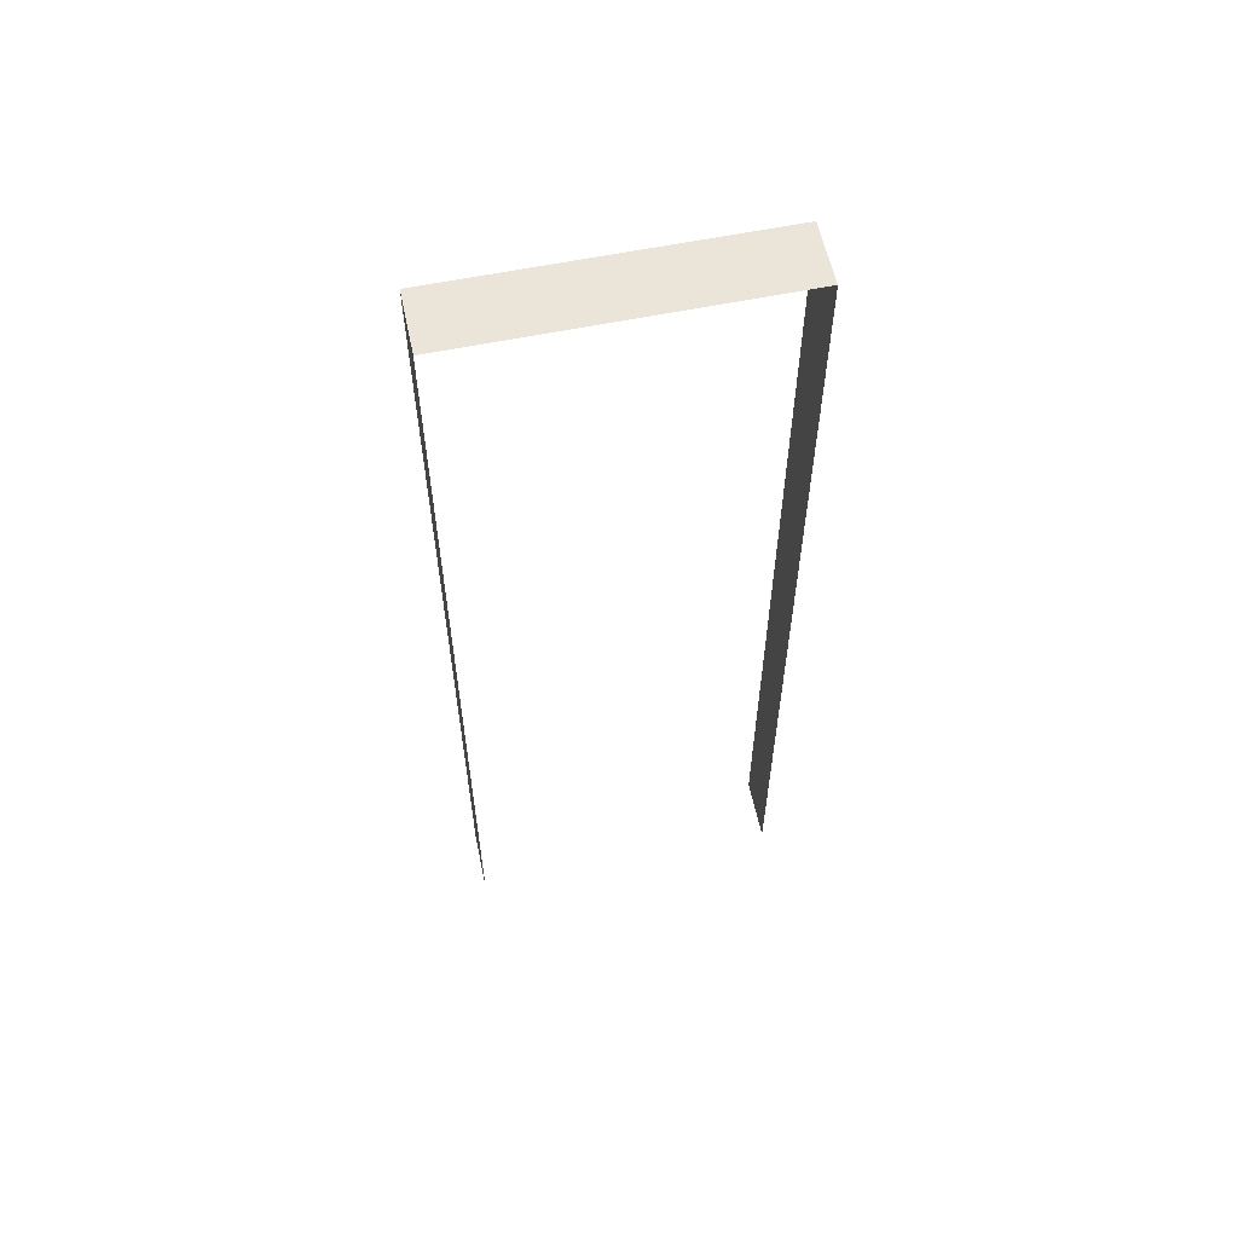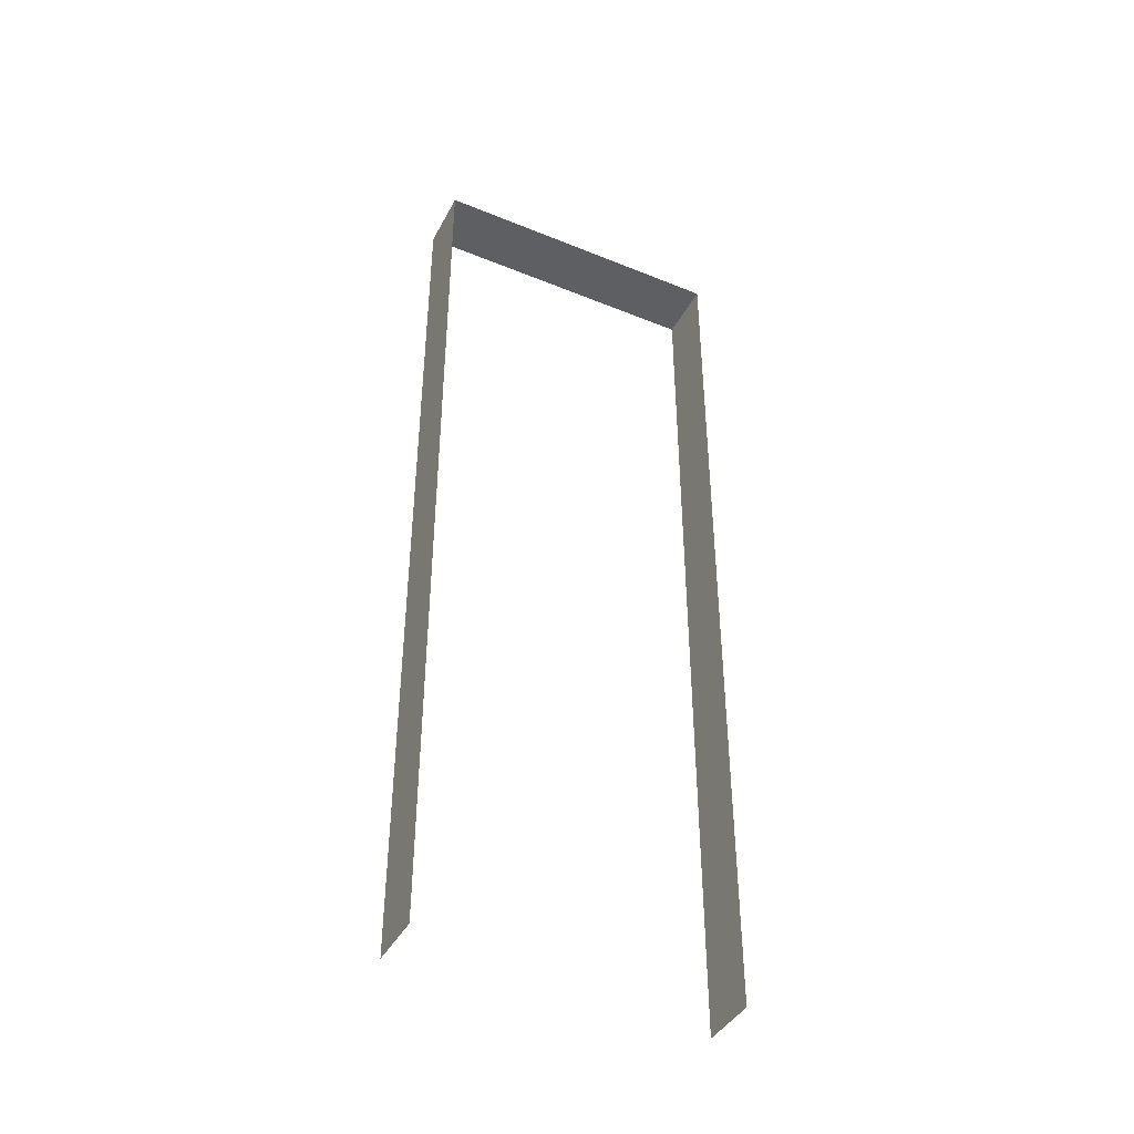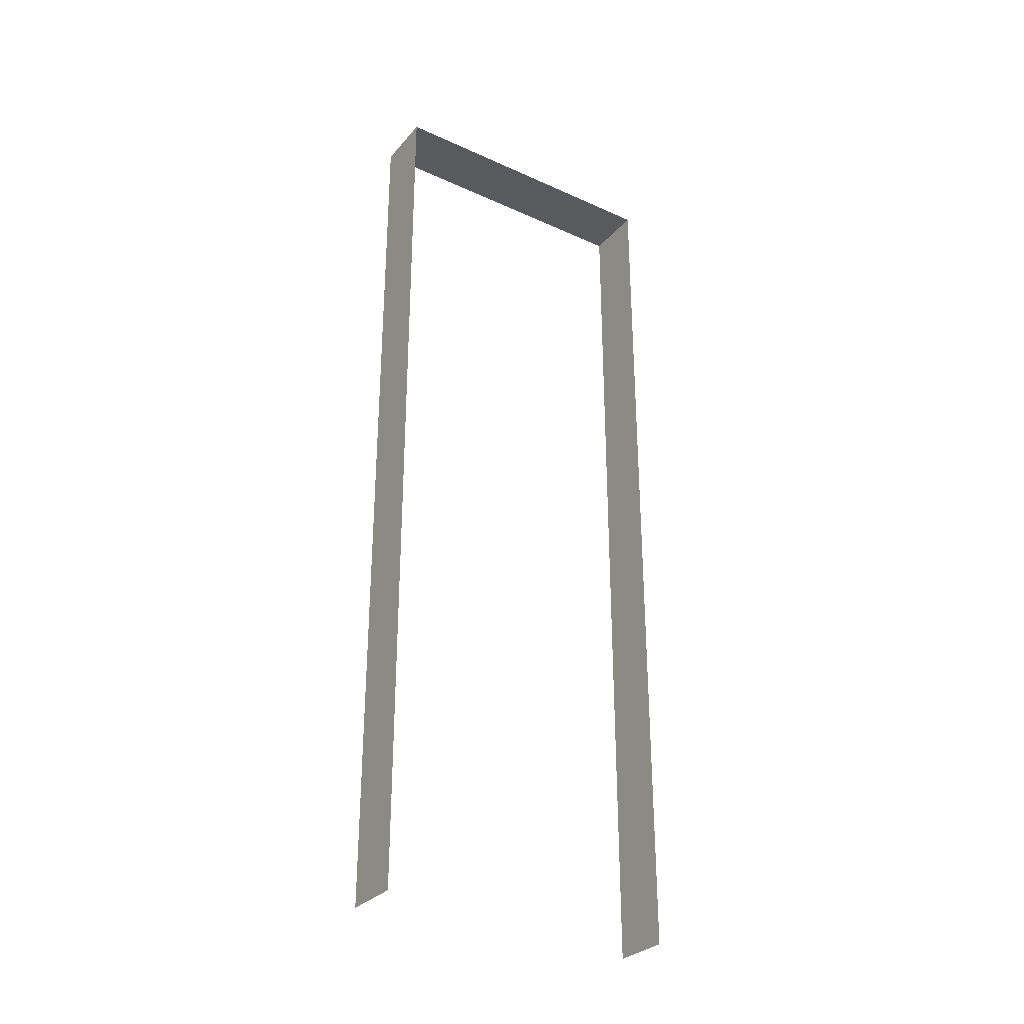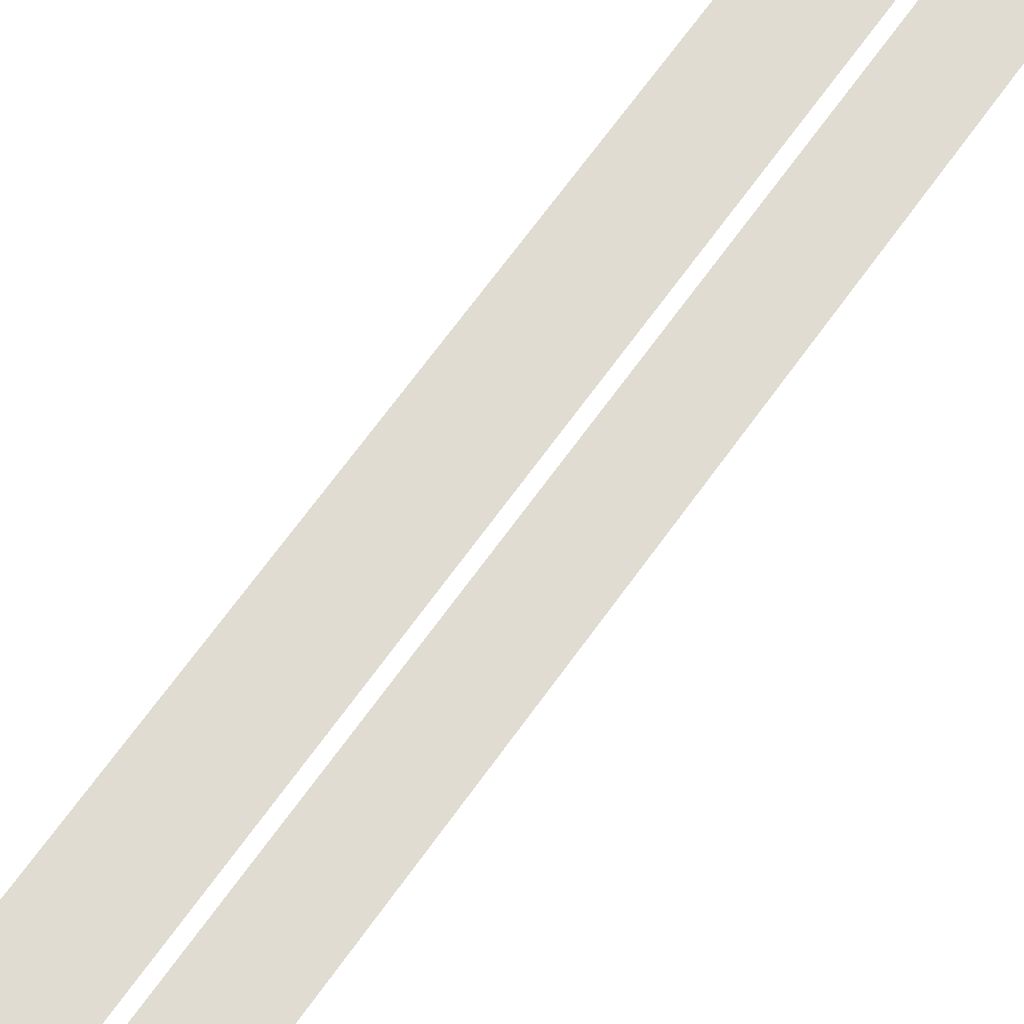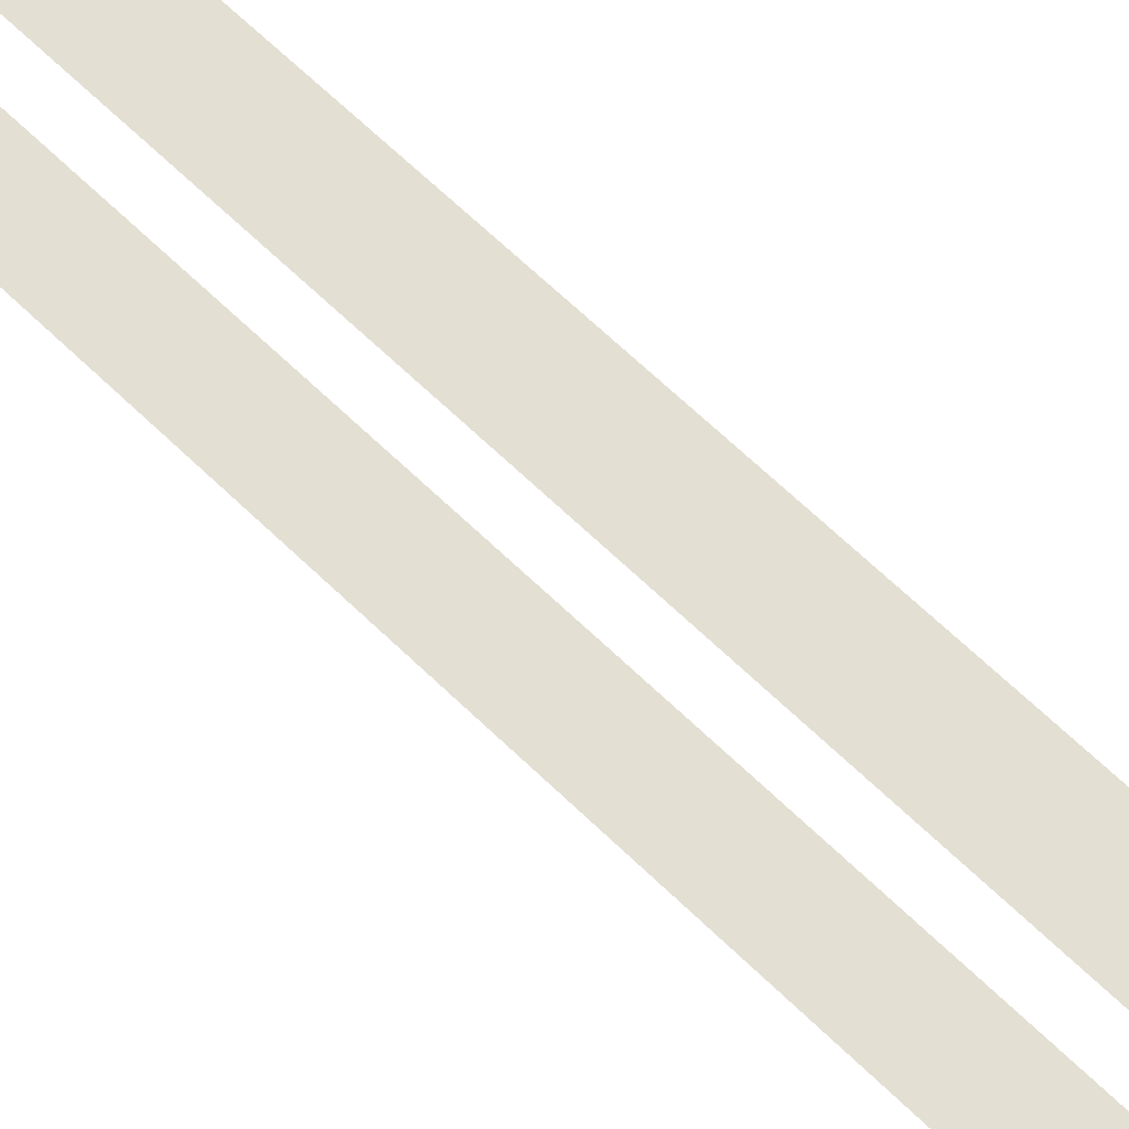
<metadata>
{"format":"obj","ext":"obj","renderer":"f3d","projection":"perspective","resolution":1024,"background":"white","views":[{"elev":59.0,"azim":78.0,"up":"+Y"},{"elev":-41.6,"azim":-116.1,"up":"+Y"},{"elev":-30.5,"azim":57.0,"up":"+Y"},{"elev":68.8,"azim":-144.2,"up":"+Z"},{"elev":67.7,"azim":133.8,"up":"+Z"}]}
</metadata>
<code>
v -0.2 3 -1.074e-05
v 2.7e-06 3 1
v -0.2 3 1
v 2.714e-06 3 -1.034e-05
v -0.2 3 -1.074e-05
v 2.604e-06 -9.946e-07 -1.033e-05
v 2.714e-06 3 -1.034e-05
v -0.2 -9.946e-07 -1.074e-05
v 2.7e-06 3 1
v -0.2 -9.946e-07 1
v -0.2 3 1
v 2.59e-06 -9.946e-07 1
g wall01_1m_10_9931_1416
f 1 3 2
f 2 4 1
f 5 7 6
f 6 8 5
f 9 11 10
f 10 12 9

</code>
